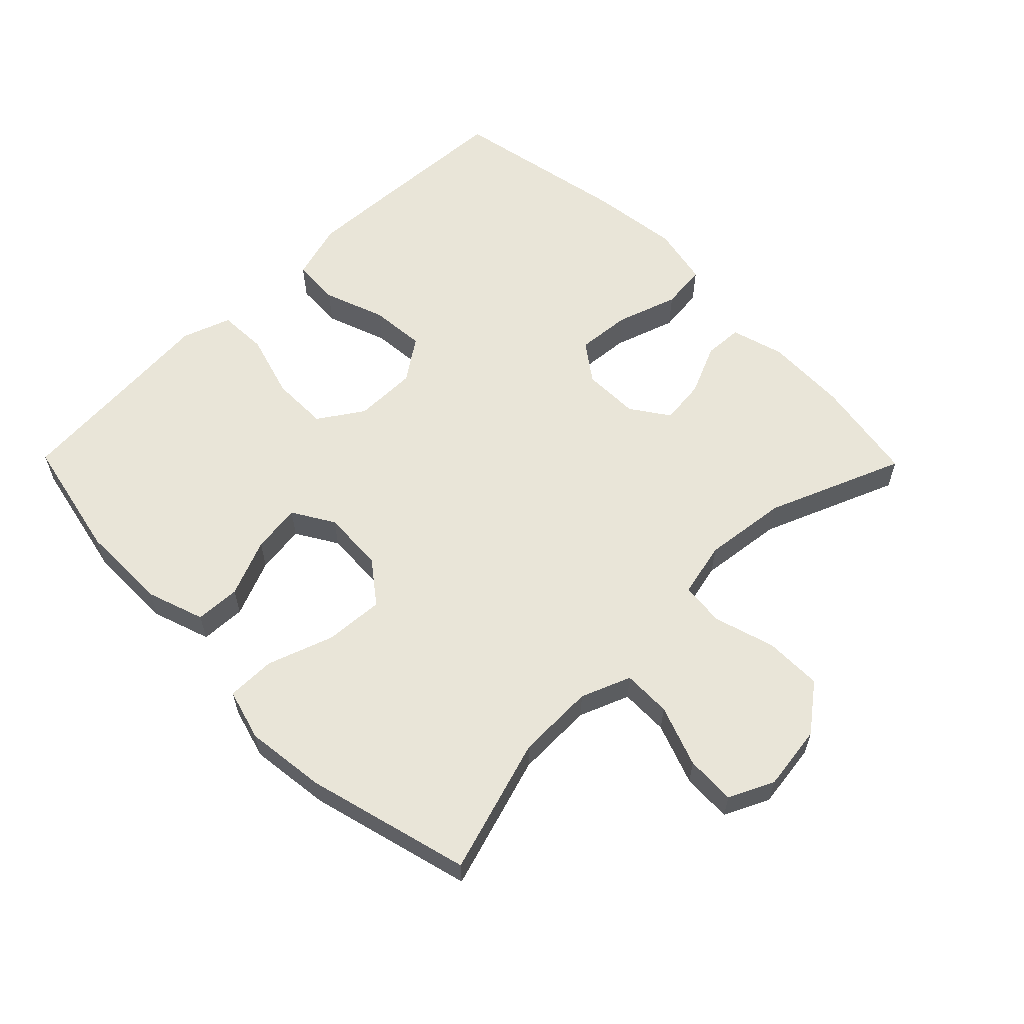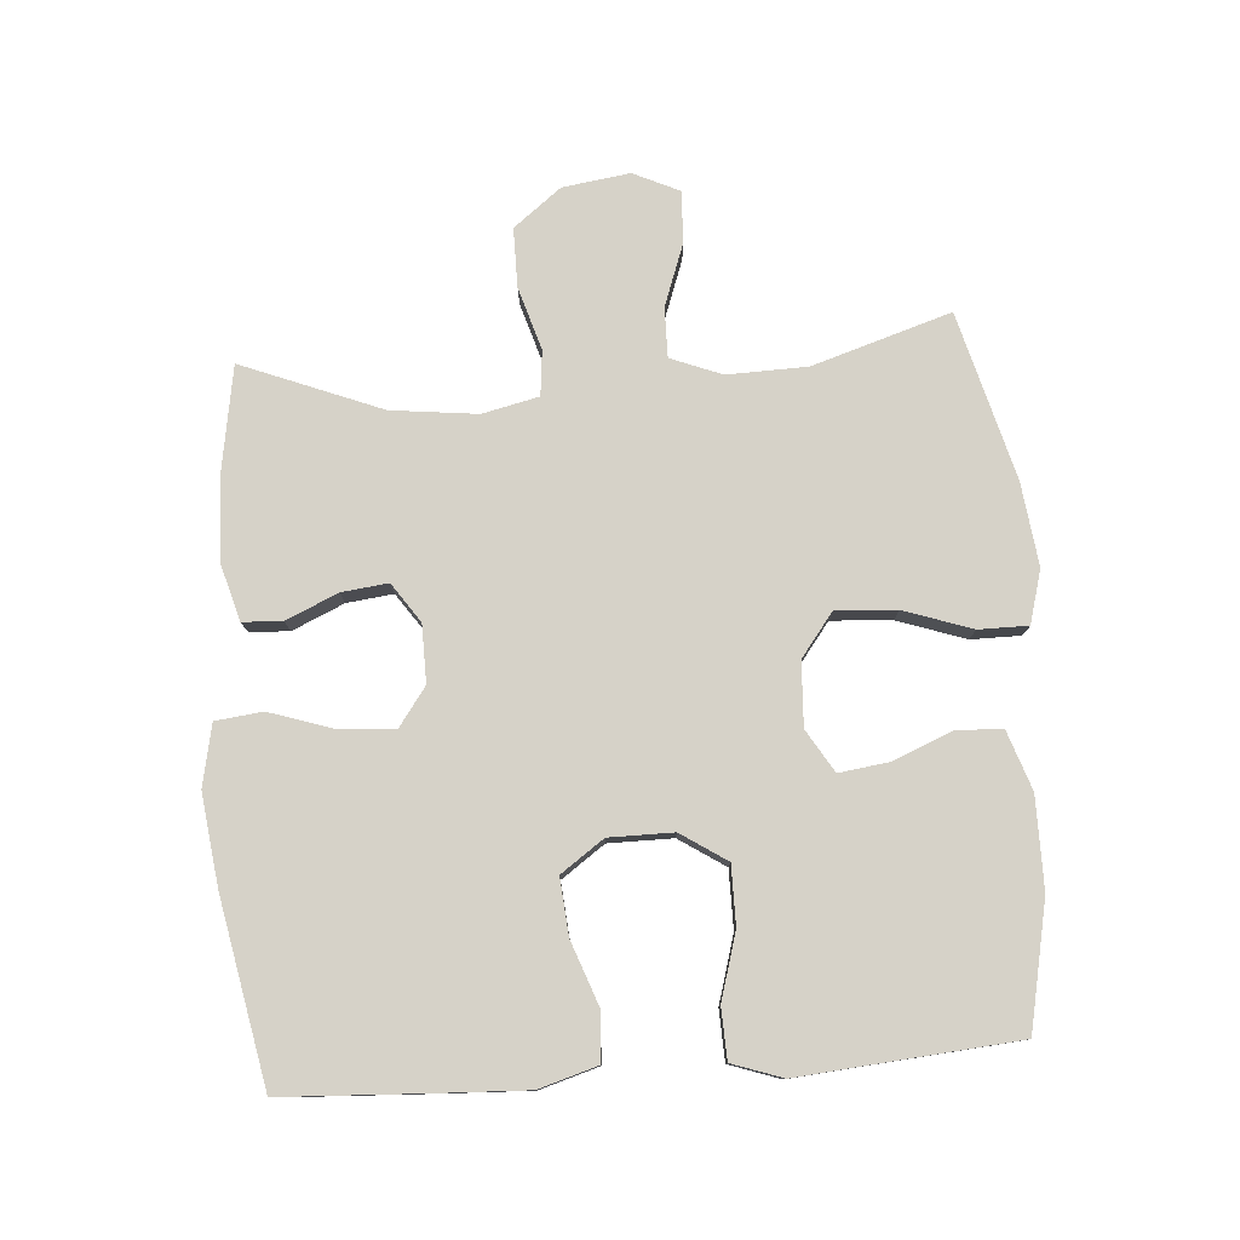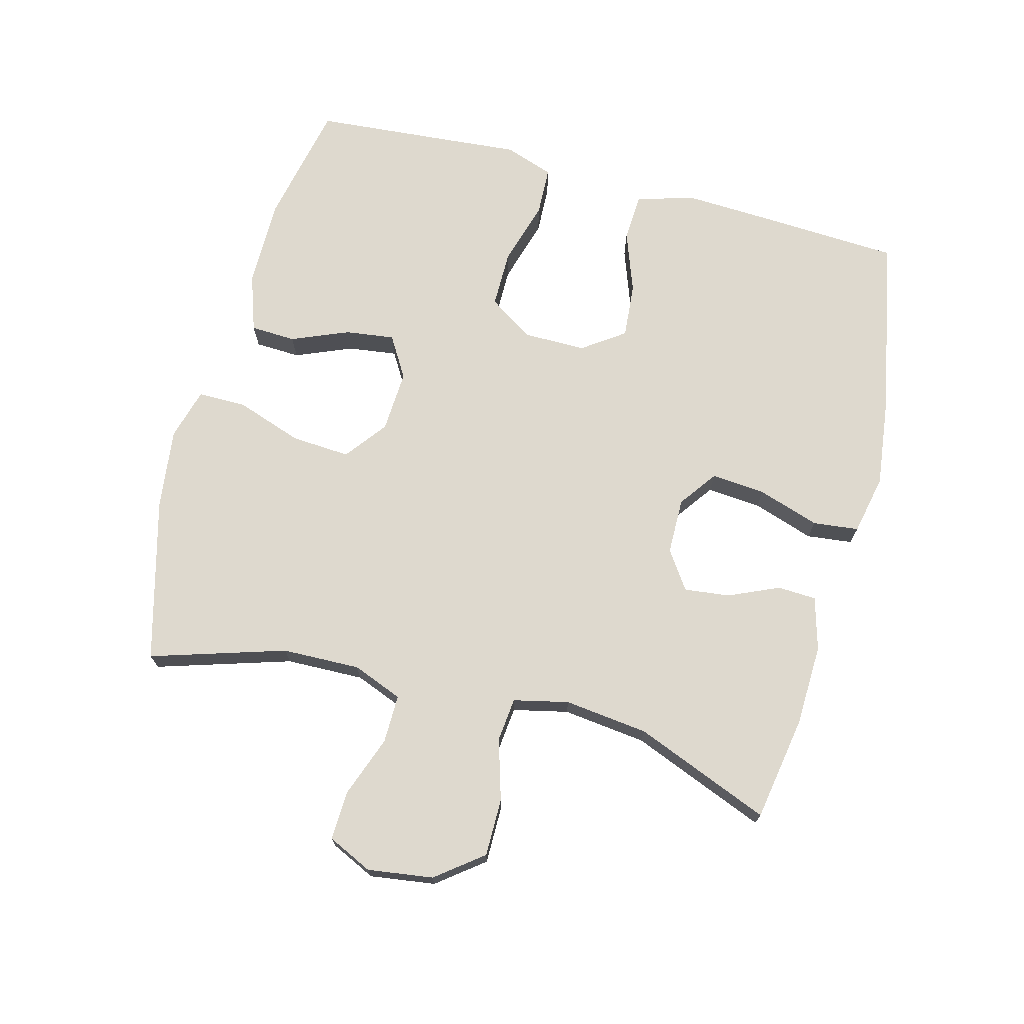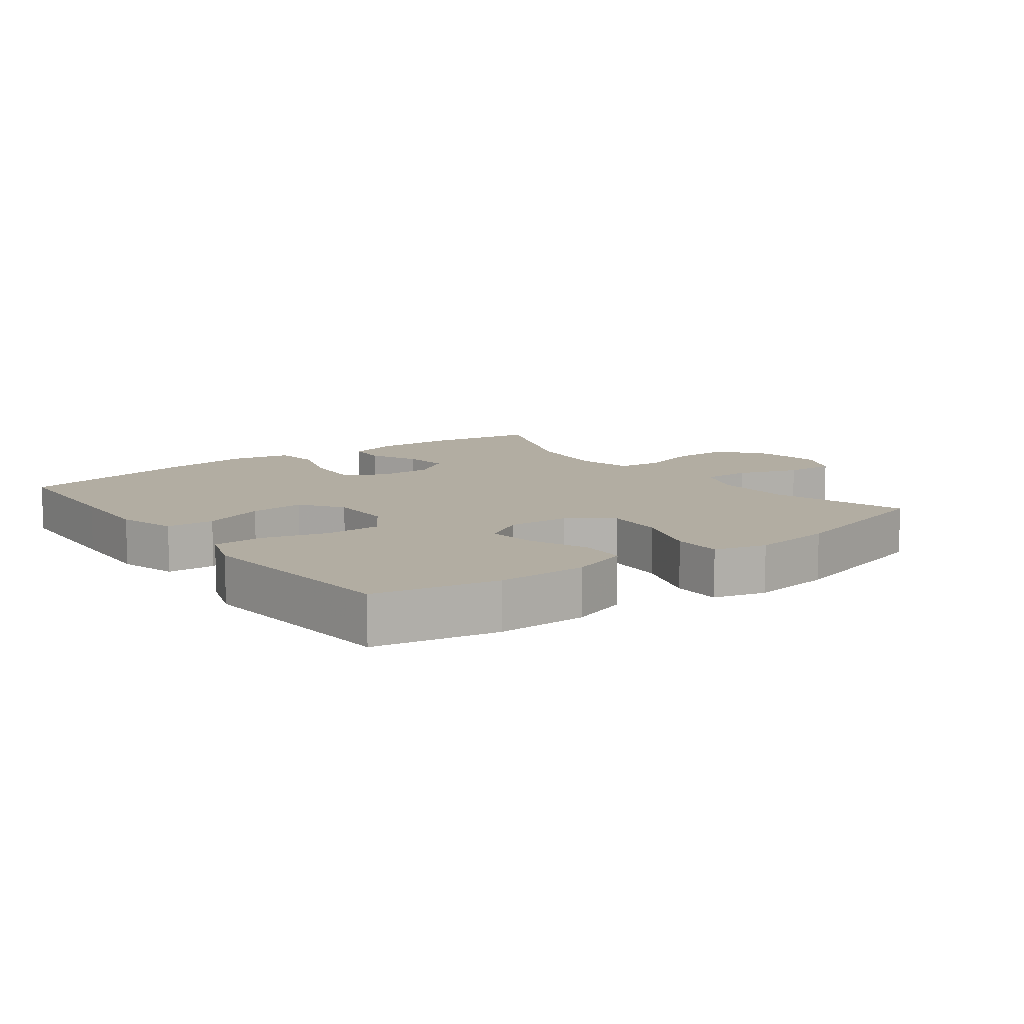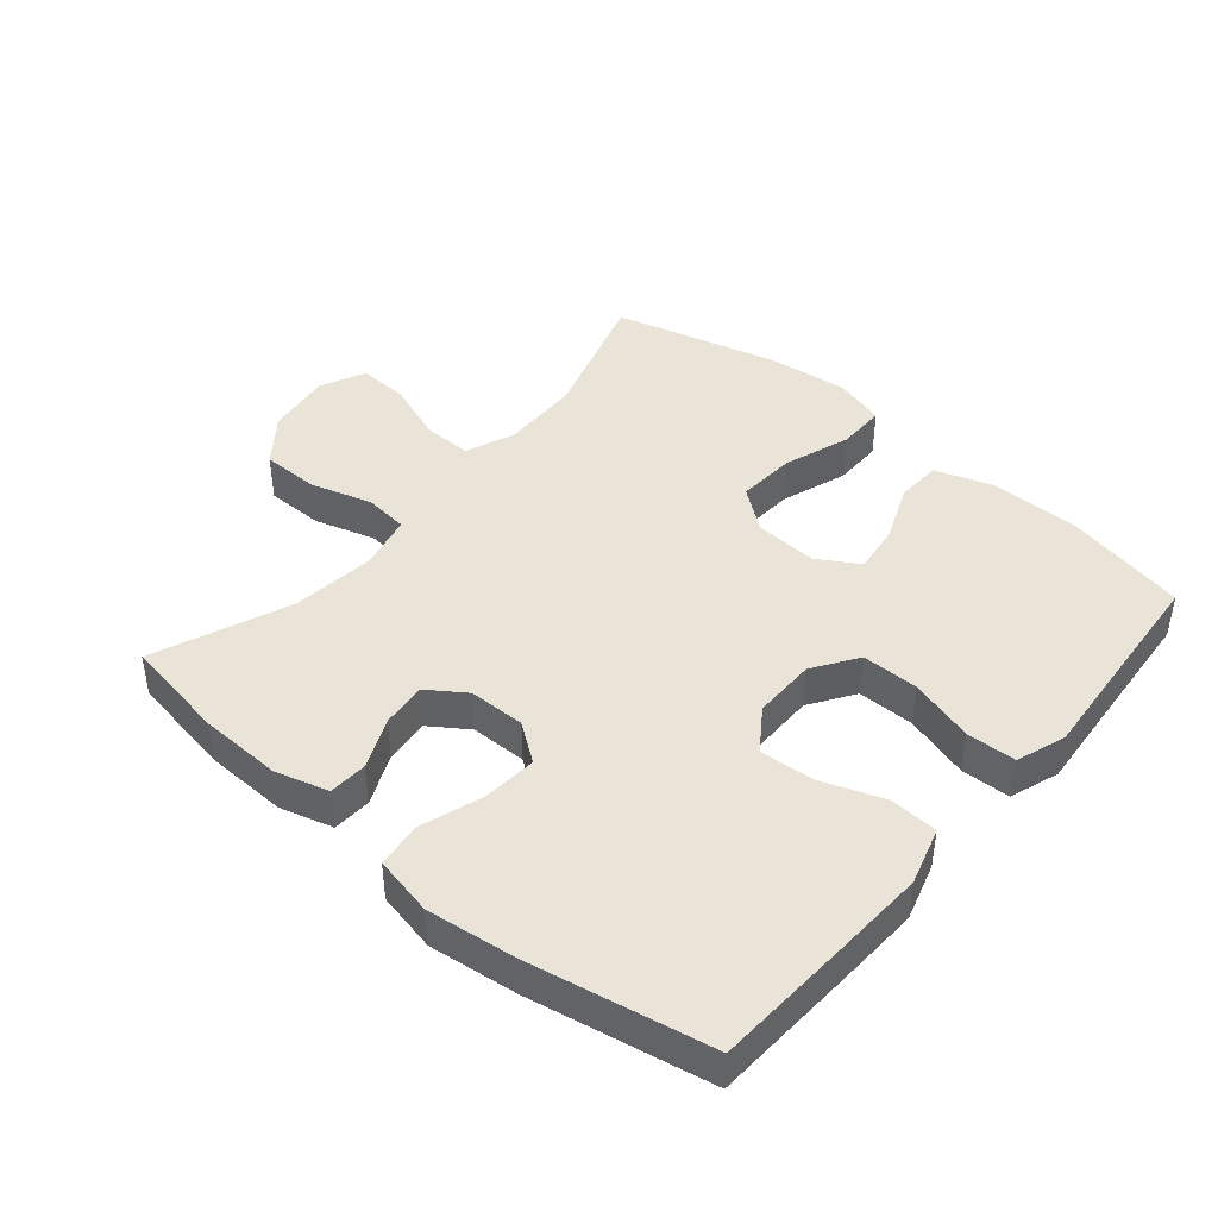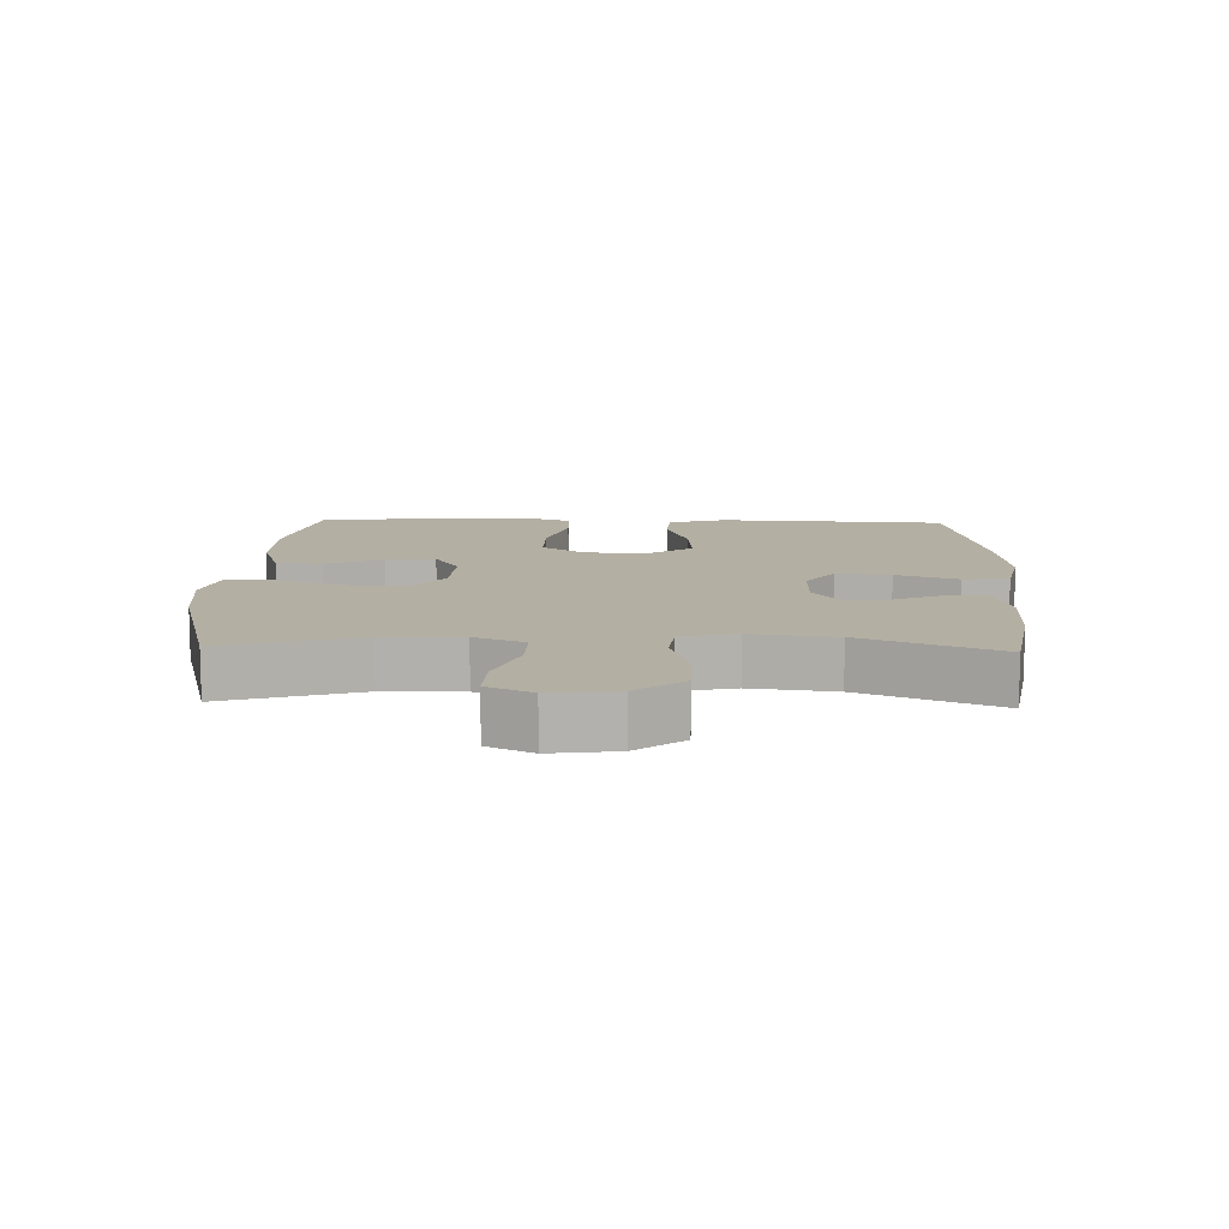
<metadata>
{"format":"obj","ext":"obj","renderer":"f3d","projection":"perspective","resolution":1024,"background":"white","views":[{"elev":59.7,"azim":-134.5,"up":"+Y"},{"elev":78.4,"azim":85.7,"up":"+Y"},{"elev":71.6,"azim":-75.2,"up":"+Y"},{"elev":10.6,"azim":143.0,"up":"+Y"},{"elev":43.5,"azim":40.3,"up":"+Y"},{"elev":11.2,"azim":-88.0,"up":"+Y"}]}
</metadata>
<code>
v -0.5 0.07 -0.5
v -0.436 0.07 -0.294
v -0.433 0.07 -0.175
v -0.463 0.07 -0.099
v -0.537 0.07 -0.1
v -0.63 0.07 -0.134
v -0.706 0.07 -0.137
v -0.738 0.07 -0.069
v -0.724 0.07 0.031
v -0.669 0.07 0.102
v -0.581 0.07 0.102
v -0.488 0.07 0.074
v -0.421 0.07 0.081
v -0.402 0.07 0.165
v -0.417 0.07 0.293
v -0.5 0.07 0.5
v -0.34 0.07 0.527
v -0.215 0.07 0.531
v -0.134 0.07 0.508
v -0.131 0.07 0.449
v -0.165 0.07 0.372
v -0.173 0.07 0.303
v -0.115 0.07 0.263
v -0.029 0.07 0.262
v 0.029 0.07 0.304
v 0.022 0.07 0.387
v -0.009 0.07 0.481
v -0.001 0.07 0.551
v 0.09 0.07 0.57
v 0.226 0.07 0.553
v 0.5 0.07 0.5
v 0.511 0.07 0.286
v 0.517 0.07 0.152
v 0.491 0.07 0.064
v 0.418 0.07 0.06
v 0.324 0.07 0.094
v 0.24 0.07 0.101
v 0.195 0.07 0.037
v 0.195 0.07 -0.059
v 0.24 0.07 -0.127
v 0.327 0.07 -0.127
v 0.426 0.07 -0.098
v 0.501 0.07 -0.101
v 0.527 0.07 -0.176
v 0.517 0.07 -0.293
v 0.5 0.07 -0.5
v 0.313 0.07 -0.539
v 0.177 0.07 -0.539
v 0.089 0.07 -0.509
v 0.086 0.07 -0.44
v 0.122 0.07 -0.353
v 0.132 0.07 -0.278
v 0.069 0.07 -0.24
v -0.026 0.07 -0.245
v -0.09 0.07 -0.294
v -0.084 0.07 -0.384
v -0.049 0.07 -0.485
v -0.049 0.07 -0.559
v -0.128 0.07 -0.581
v -0.251 0.07 -0.566
v -0.5 0 -0.5
v -0.436 0 -0.294
v -0.433 0 -0.175
v -0.463 0 -0.099
v -0.537 0 -0.1
v -0.63 0 -0.134
v -0.706 0 -0.137
v -0.738 0 -0.069
v -0.724 0 0.031
v -0.669 0 0.102
v -0.581 0 0.102
v -0.488 0 0.074
v -0.421 0 0.081
v -0.402 0 0.165
v -0.417 0 0.293
v -0.5 0 0.5
v -0.34 0 0.527
v -0.215 0 0.531
v -0.134 0 0.508
v -0.131 0 0.449
v -0.165 0 0.372
v -0.173 0 0.303
v -0.115 0 0.263
v -0.029 0 0.262
v 0.029 0 0.304
v 0.022 0 0.387
v -0.009 0 0.481
v -0.001 0 0.551
v 0.09 0 0.57
v 0.226 0 0.553
v 0.5 0 0.5
v 0.511 0 0.286
v 0.517 0 0.152
v 0.491 0 0.064
v 0.418 0 0.06
v 0.324 0 0.094
v 0.24 0 0.101
v 0.195 0 0.037
v 0.195 0 -0.059
v 0.24 0 -0.127
v 0.327 0 -0.127
v 0.426 0 -0.098
v 0.501 0 -0.101
v 0.527 0 -0.176
v 0.517 0 -0.293
v 0.5 0 -0.5
v 0.313 0 -0.539
v 0.177 0 -0.539
v 0.089 0 -0.509
v 0.086 0 -0.44
v 0.122 0 -0.353
v 0.132 0 -0.278
v 0.069 0 -0.24
v -0.026 0 -0.245
v -0.09 0 -0.294
v -0.084 0 -0.384
v -0.049 0 -0.485
v -0.049 0 -0.559
v -0.128 0 -0.581
v -0.251 0 -0.566
f 60 1 2
f 59 60 2
f 58 59 2
f 57 58 2
f 56 57 2
f 55 56 2 3
f 54 55 3 4
f 53 54 4
f 49 50 51
f 48 49 51
f 47 48 51
f 46 47 51
f 45 46 51
f 45 51 52
f 44 45 52
f 43 44 52
f 42 43 52
f 41 42 52
f 40 41 52 53
f 34 35 36
f 33 34 36
f 32 33 36
f 31 32 36
f 30 31 36
f 29 30 36
f 28 29 36
f 27 28 36
f 26 27 36
f 25 26 36 37
f 24 25 37 38
f 19 20 21
f 18 19 21
f 17 18 21
f 16 17 21
f 15 16 21
f 14 15 21 22
f 13 14 22 23
f 10 11 12
f 9 10 12
f 8 9 12
f 7 8 12
f 6 7 12
f 5 6 12
f 4 5 12 13
f 13 23 24
f 4 13 24
f 53 4 24
f 40 53 24
f 39 40 24
f 24 38 39
f 62 61 120
f 62 120 119
f 62 119 118
f 62 118 117
f 62 117 116
f 63 62 116 115
f 64 63 115 114
f 64 114 113
f 111 110 109
f 111 109 108
f 111 108 107
f 111 107 106
f 111 106 105
f 112 111 105
f 112 105 104
f 112 104 103
f 112 103 102
f 112 102 101
f 113 112 101 100
f 96 95 94
f 96 94 93
f 96 93 92
f 96 92 91
f 96 91 90
f 96 90 89
f 96 89 88
f 96 88 87
f 96 87 86
f 97 96 86 85
f 98 97 85 84
f 81 80 79
f 81 79 78
f 81 78 77
f 81 77 76
f 81 76 75
f 82 81 75 74
f 83 82 74 73
f 72 71 70
f 72 70 69
f 72 69 68
f 72 68 67
f 72 67 66
f 72 66 65
f 73 72 65 64
f 84 83 73
f 84 73 64
f 84 64 113
f 84 113 100
f 84 100 99
f 99 98 84
f 1 61 62 2
f 2 62 63 3
f 3 63 64 4
f 4 64 65 5
f 5 65 66 6
f 6 66 67 7
f 7 67 68 8
f 8 68 69 9
f 9 69 70 10
f 10 70 71 11
f 11 71 72 12
f 12 72 73 13
f 13 73 74 14
f 14 74 75 15
f 15 75 76 16
f 16 76 77 17
f 17 77 78 18
f 18 78 79 19
f 19 79 80 20
f 20 80 81 21
f 21 81 82 22
f 22 82 83 23
f 23 83 84 24
f 24 84 85 25
f 25 85 86 26
f 26 86 87 27
f 27 87 88 28
f 28 88 89 29
f 29 89 90 30
f 30 90 91 31
f 31 91 92 32
f 32 92 93 33
f 33 93 94 34
f 34 94 95 35
f 35 95 96 36
f 36 96 97 37
f 37 97 98 38
f 38 98 99 39
f 39 99 100 40
f 40 100 101 41
f 41 101 102 42
f 42 102 103 43
f 43 103 104 44
f 44 104 105 45
f 45 105 106 46
f 46 106 107 47
f 47 107 108 48
f 48 108 109 49
f 49 109 110 50
f 50 110 111 51
f 51 111 112 52
f 52 112 113 53
f 53 113 114 54
f 54 114 115 55
f 55 115 116 56
f 56 116 117 57
f 57 117 118 58
f 58 118 119 59
f 59 119 120 60
f 60 120 61 1

</code>
